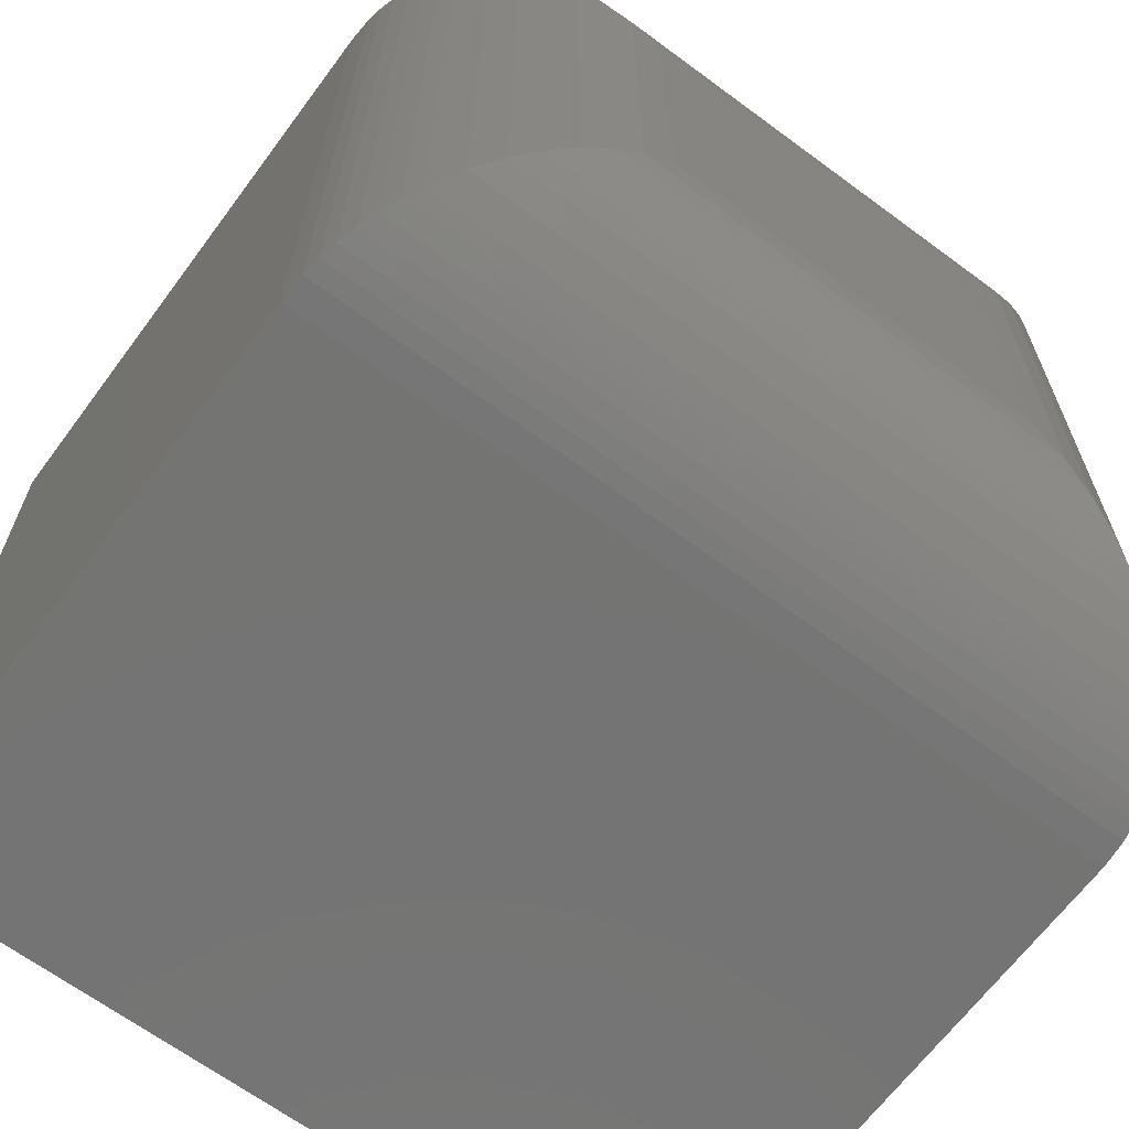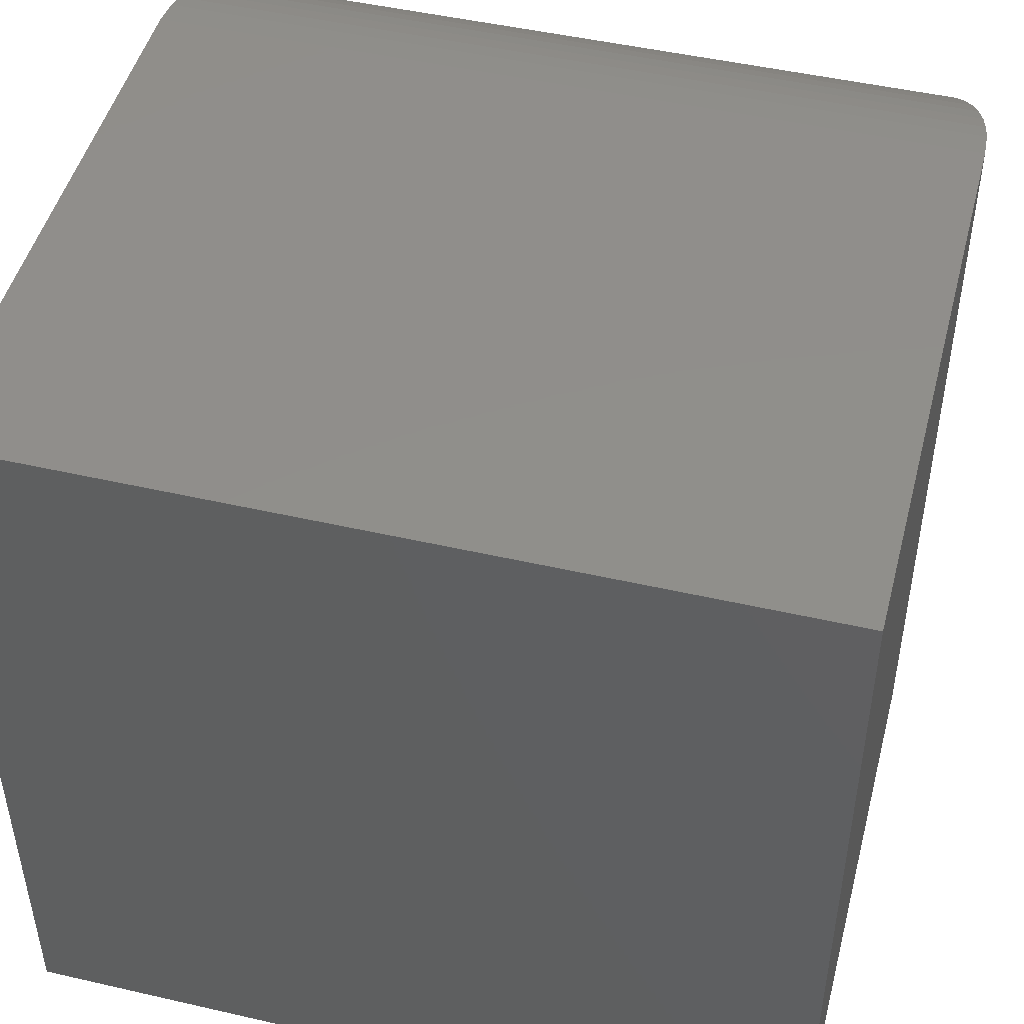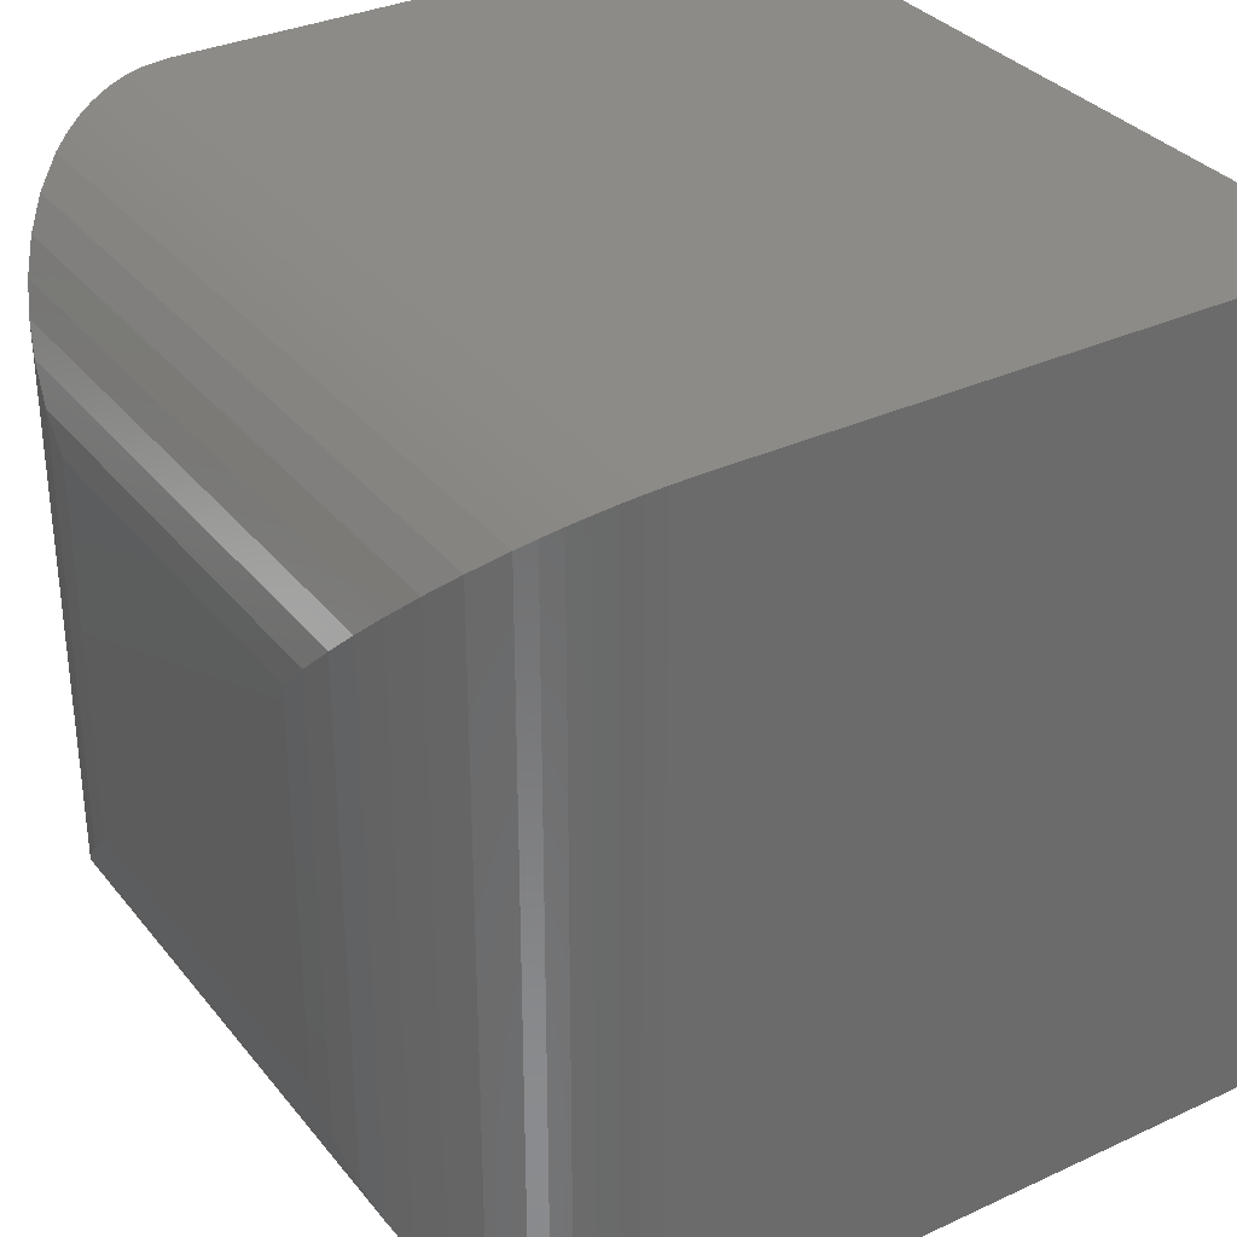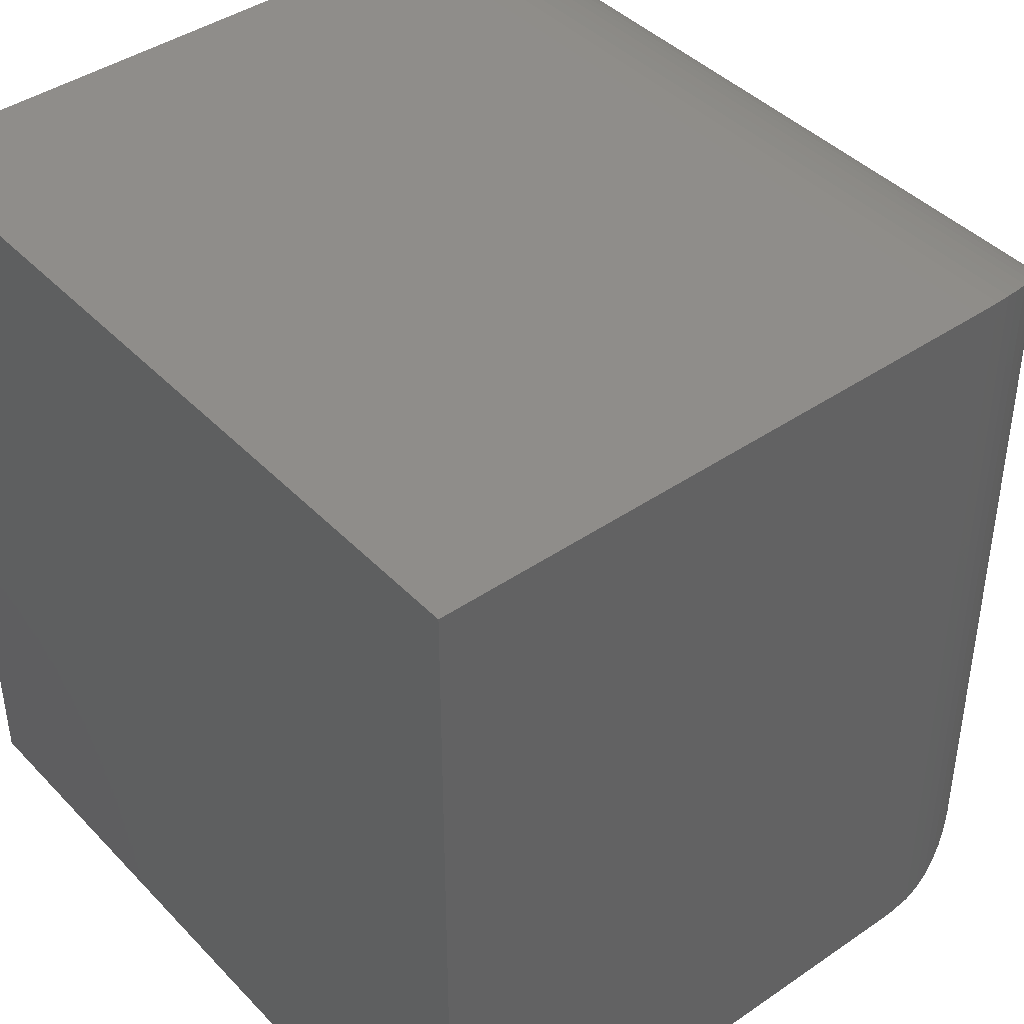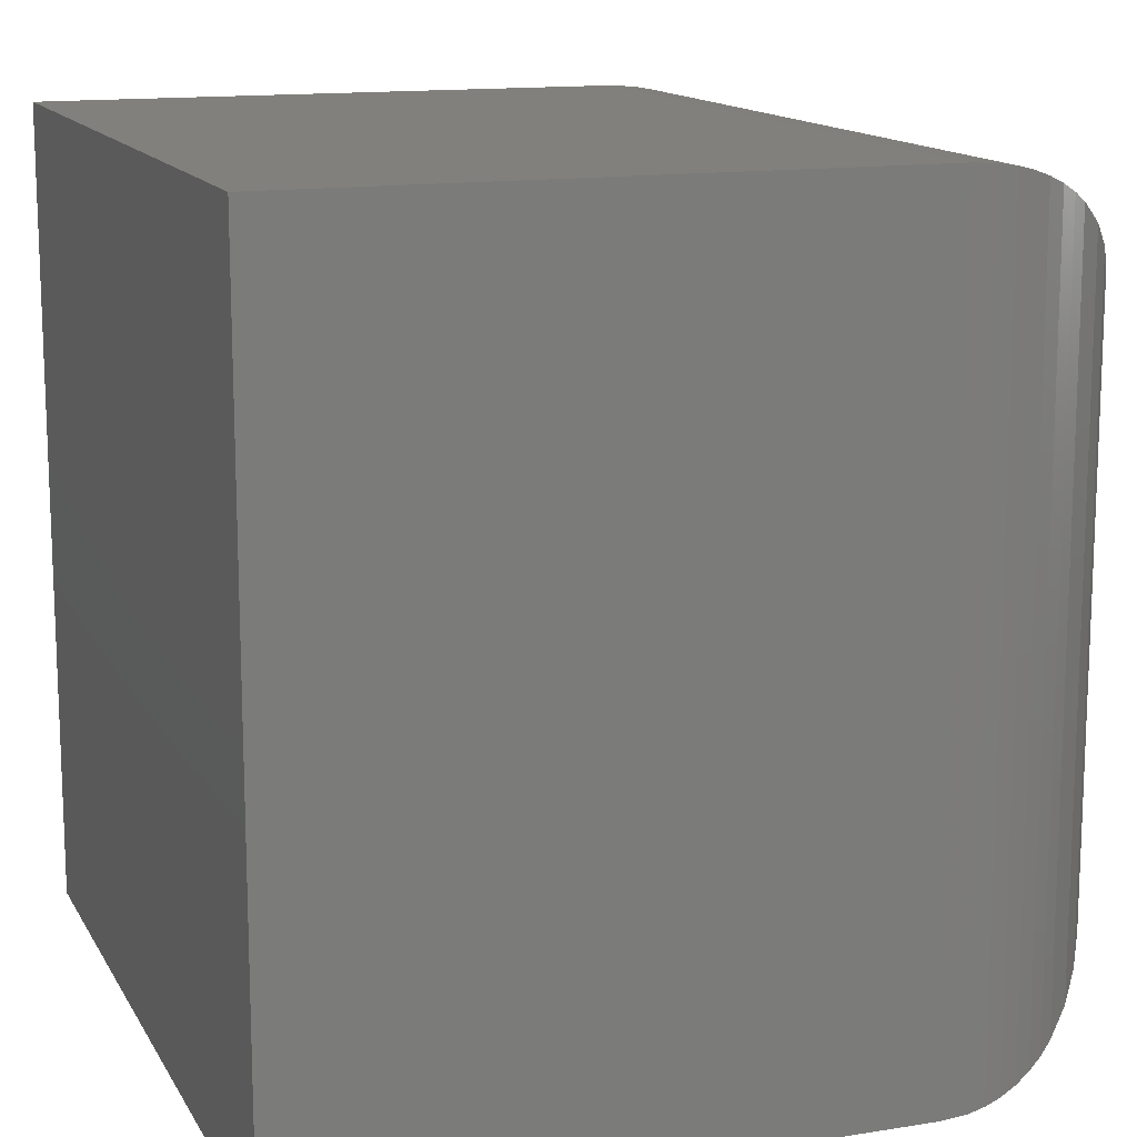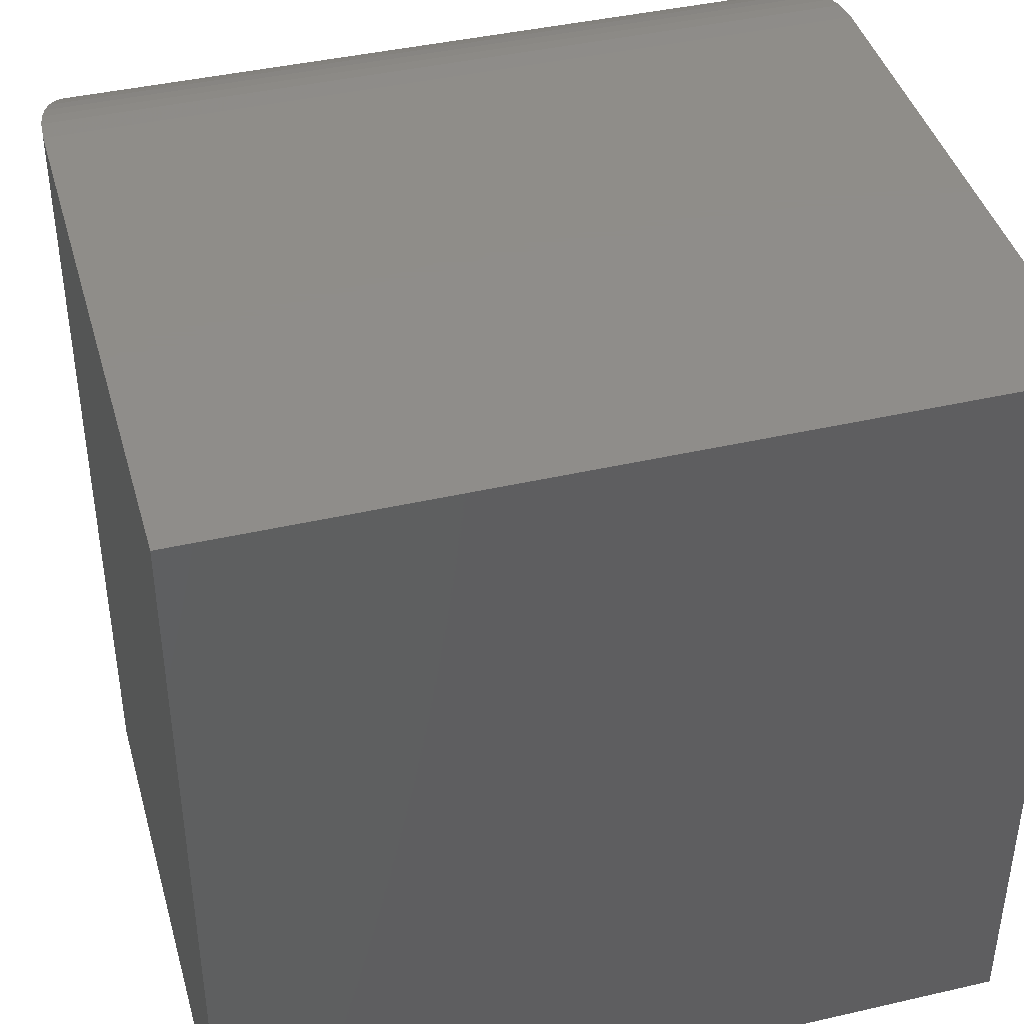
<metadata>
{"format":"stl","ext":"stl","renderer":"f3d","projection":"perspective","resolution":1024,"background":"white","views":[{"elev":-66.1,"azim":-126.6,"up":"+Y"},{"elev":47.8,"azim":104.5,"up":"+Z"},{"elev":33.2,"azim":-32.4,"up":"+Y"},{"elev":42.1,"azim":140.6,"up":"+Z"},{"elev":13.8,"azim":160.2,"up":"+Y"},{"elev":41.8,"azim":74.5,"up":"+Y"}]}
</metadata>
<code>
# stl→obj: 64 verts, 124 faces
v -0.3516 -0.75 -0.75
v 0.75 -0.75 -0.75
v -0.3516 -0.75 0.75
v 0.75 -0.75 0.75
v -0.3516 0.75 -0.75
v -0.3516 0.75 0.75
v 0.75 0.75 -0.75
v 0.75 0.75 0.75
v -0.75 0.3516 0.3516
v -0.75 0.3516 -0.3516
v -0.75 -0.3516 0.3516
v -0.75 -0.3516 -0.3516
v -0.4008 0.7469 0.7469
v -0.4008 0.7469 -0.7469
v -0.4327 0.7416 0.7416
v -0.4327 0.7416 -0.7416
v -0.4636 0.7339 0.7339
v -0.4636 0.7339 -0.7339
v -0.4962 0.7228 0.7228
v -0.4962 0.7228 -0.7228
v -0.527 0.7093 0.7093
v -0.527 0.7093 -0.7093
v -0.5557 0.6937 0.6937
v -0.5557 0.6937 -0.6937
v -0.5824 0.6763 0.6763
v -0.5824 0.6763 -0.6763
v -0.6292 0.6373 0.6373
v -0.6292 0.6373 -0.6373
v -0.6672 0.5947 0.5947
v -0.6672 0.5947 -0.5947
v -0.6975 0.5492 0.5492
v -0.6975 0.5492 -0.5492
v -0.7187 0.5064 0.5064
v -0.7187 0.5064 -0.5064
v -0.7343 0.4623 0.4623
v -0.7343 0.4623 -0.4623
v -0.746 0.4078 0.4078
v -0.746 0.4078 -0.4078
v -0.746 -0.4078 0.4078
v -0.7343 -0.4623 0.4623
v -0.7187 -0.5064 0.5064
v -0.6975 -0.5492 0.5492
v -0.6672 -0.5947 0.5947
v -0.6292 -0.6373 0.6373
v -0.5824 -0.6763 0.6763
v -0.5557 -0.6937 0.6937
v -0.527 -0.7093 0.7093
v -0.4962 -0.7228 0.7228
v -0.4636 -0.7339 0.7339
v -0.4327 -0.7416 0.7416
v -0.4008 -0.7469 0.7469
v -0.746 -0.4078 -0.4078
v -0.7343 -0.4623 -0.4623
v -0.7187 -0.5064 -0.5064
v -0.6975 -0.5492 -0.5492
v -0.6672 -0.5947 -0.5947
v -0.6292 -0.6373 -0.6373
v -0.5824 -0.6763 -0.6763
v -0.5557 -0.6937 -0.6937
v -0.527 -0.7093 -0.7093
v -0.4962 -0.7228 -0.7228
v -0.4636 -0.7339 -0.7339
v -0.4327 -0.7416 -0.7416
v -0.4008 -0.7469 -0.7469
f 1 2 3
f 3 2 4
f 5 6 7
f 7 6 8
f 9 10 11
f 11 10 12
f 8 6 4
f 4 6 3
f 5 7 1
f 1 7 2
f 6 5 13
f 13 5 14
f 13 14 15
f 15 14 16
f 15 16 17
f 17 16 18
f 17 18 19
f 19 18 20
f 19 20 21
f 21 20 22
f 21 22 23
f 23 22 24
f 23 24 25
f 25 24 26
f 25 26 27
f 27 26 28
f 27 28 29
f 29 28 30
f 29 30 31
f 31 30 32
f 31 32 33
f 33 32 34
f 33 34 35
f 35 34 36
f 35 36 37
f 37 36 38
f 37 38 9
f 9 38 10
f 9 11 37
f 37 11 39
f 37 39 35
f 35 39 40
f 35 40 33
f 33 40 41
f 33 41 31
f 31 41 42
f 31 42 29
f 29 42 43
f 29 43 27
f 27 43 44
f 27 44 25
f 25 44 45
f 25 45 23
f 23 45 46
f 23 46 21
f 21 46 47
f 21 47 19
f 19 47 48
f 19 48 17
f 17 48 49
f 17 49 15
f 15 49 50
f 15 50 13
f 13 50 51
f 13 51 6
f 6 51 3
f 11 12 39
f 39 12 52
f 39 52 40
f 40 52 53
f 40 53 41
f 41 53 54
f 41 54 42
f 42 54 55
f 42 55 43
f 43 55 56
f 43 56 44
f 44 56 57
f 44 57 45
f 45 57 58
f 45 58 46
f 46 58 59
f 46 59 47
f 47 59 60
f 47 60 48
f 48 60 61
f 48 61 49
f 49 61 62
f 49 62 50
f 50 62 63
f 50 63 51
f 51 63 64
f 51 64 3
f 3 64 1
f 5 1 14
f 14 1 64
f 14 64 16
f 16 64 63
f 16 63 18
f 18 63 62
f 18 62 20
f 20 62 61
f 20 61 22
f 22 61 60
f 22 60 24
f 24 60 59
f 24 59 26
f 26 59 58
f 26 58 28
f 28 58 57
f 28 57 30
f 30 57 56
f 30 56 32
f 32 56 55
f 32 55 34
f 34 55 54
f 34 54 36
f 36 54 53
f 36 53 38
f 38 53 52
f 38 52 10
f 10 52 12
f 7 8 2
f 2 8 4

</code>
